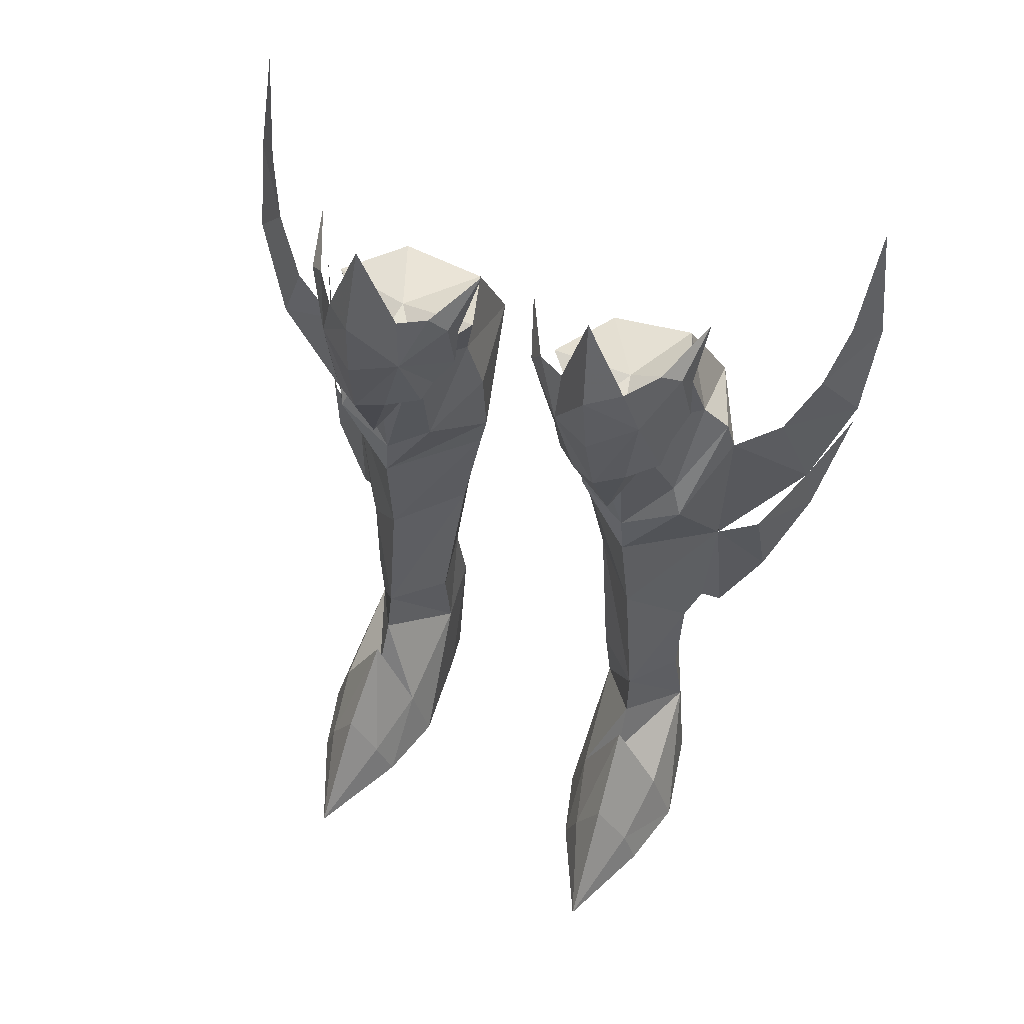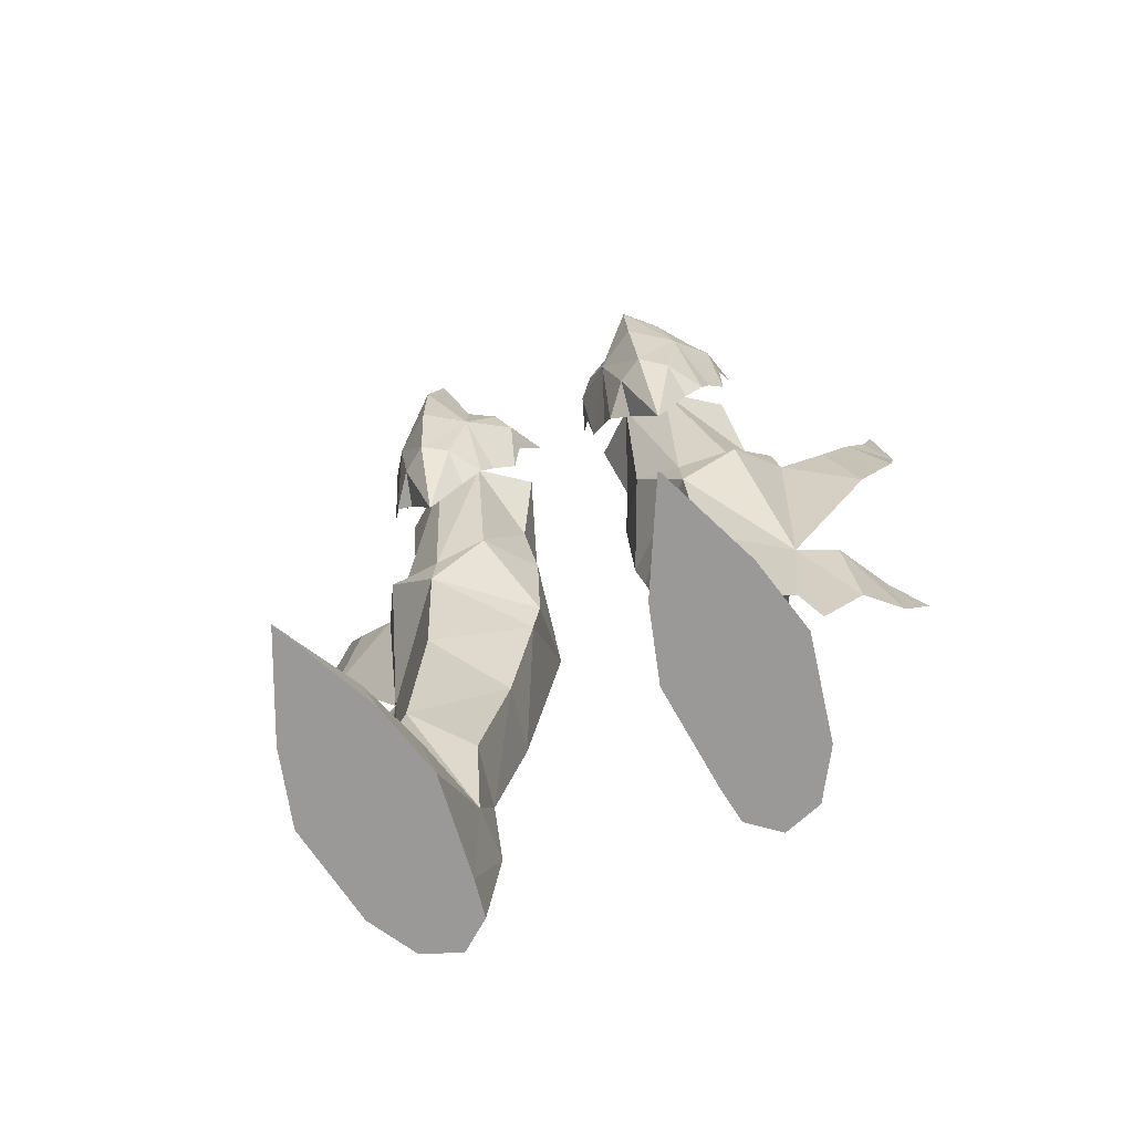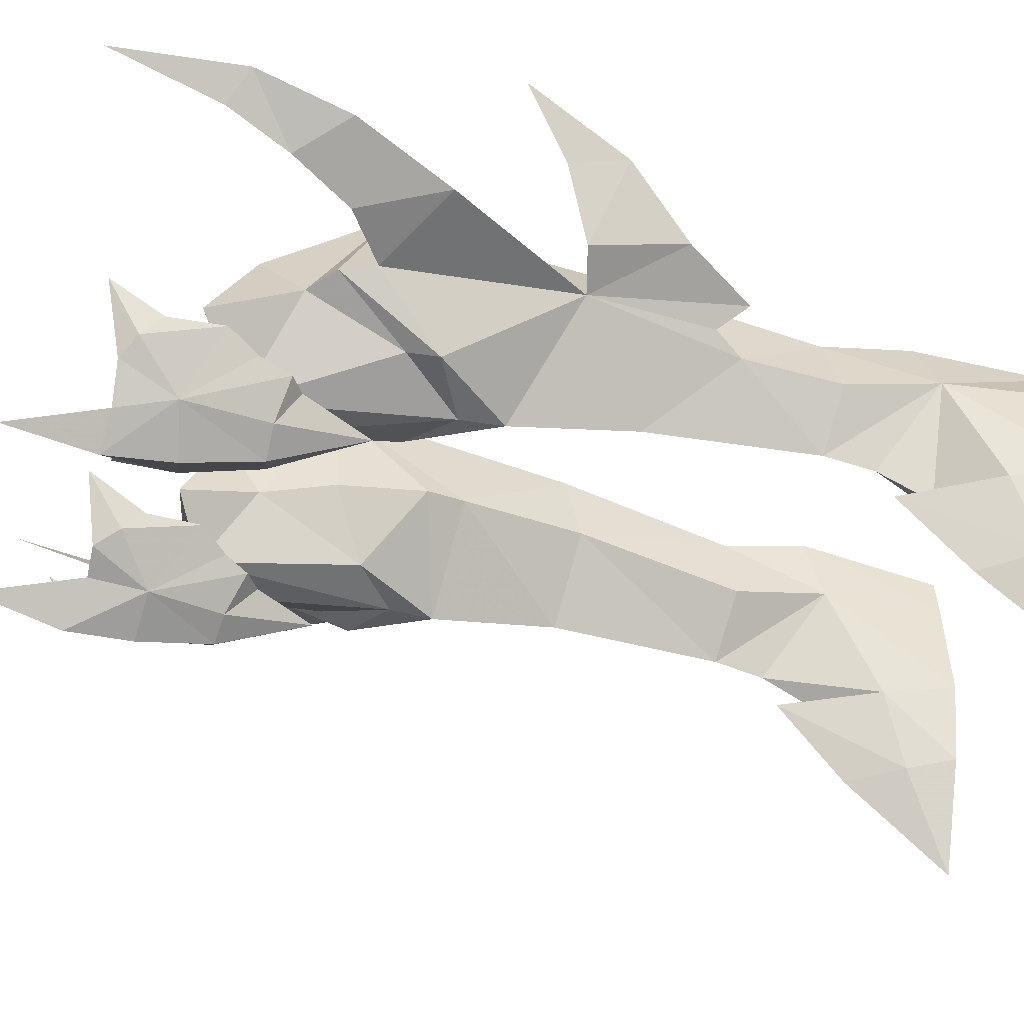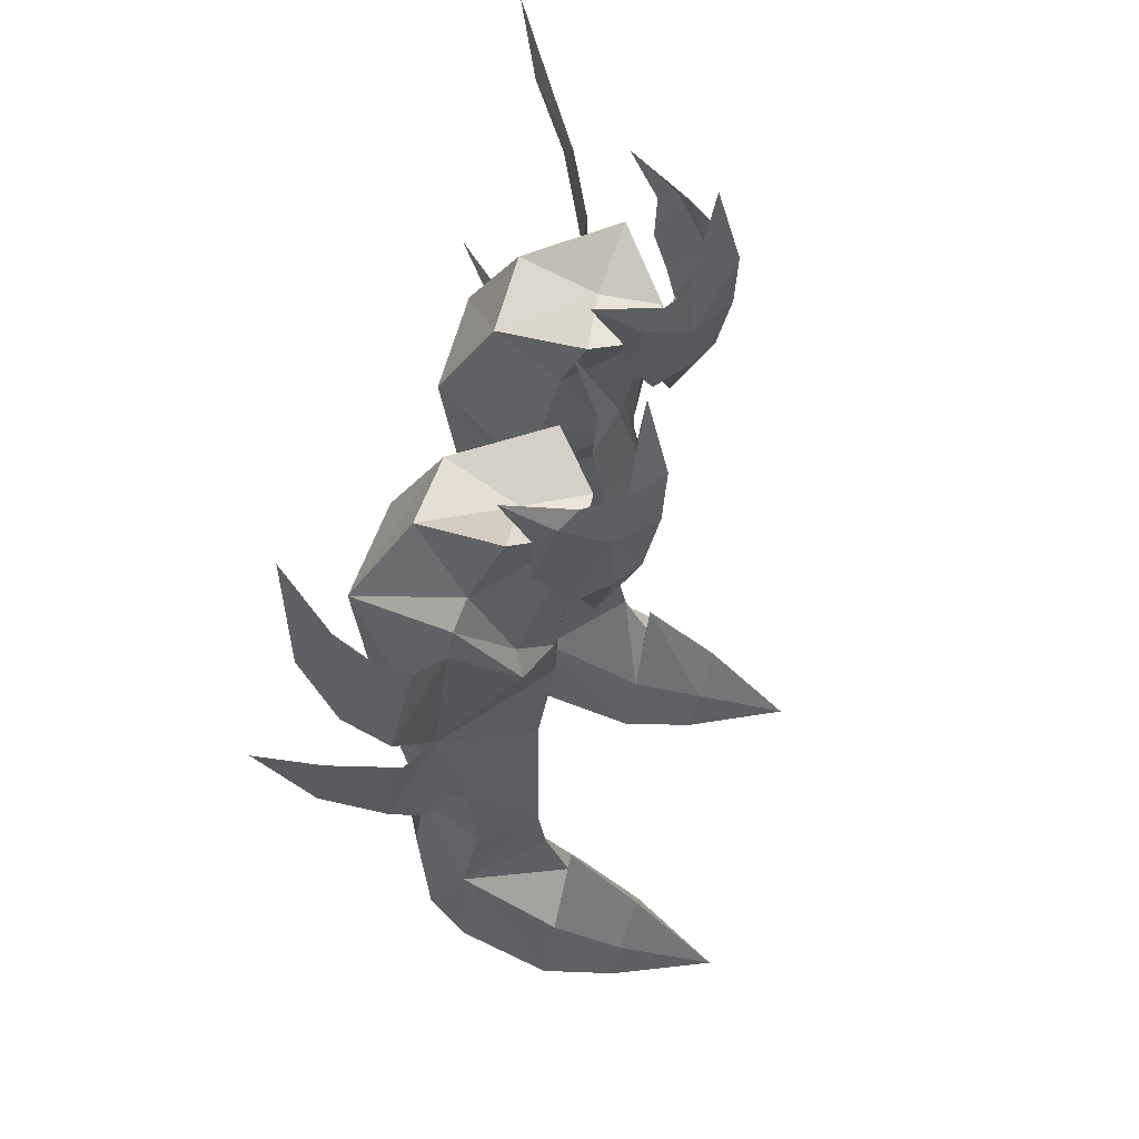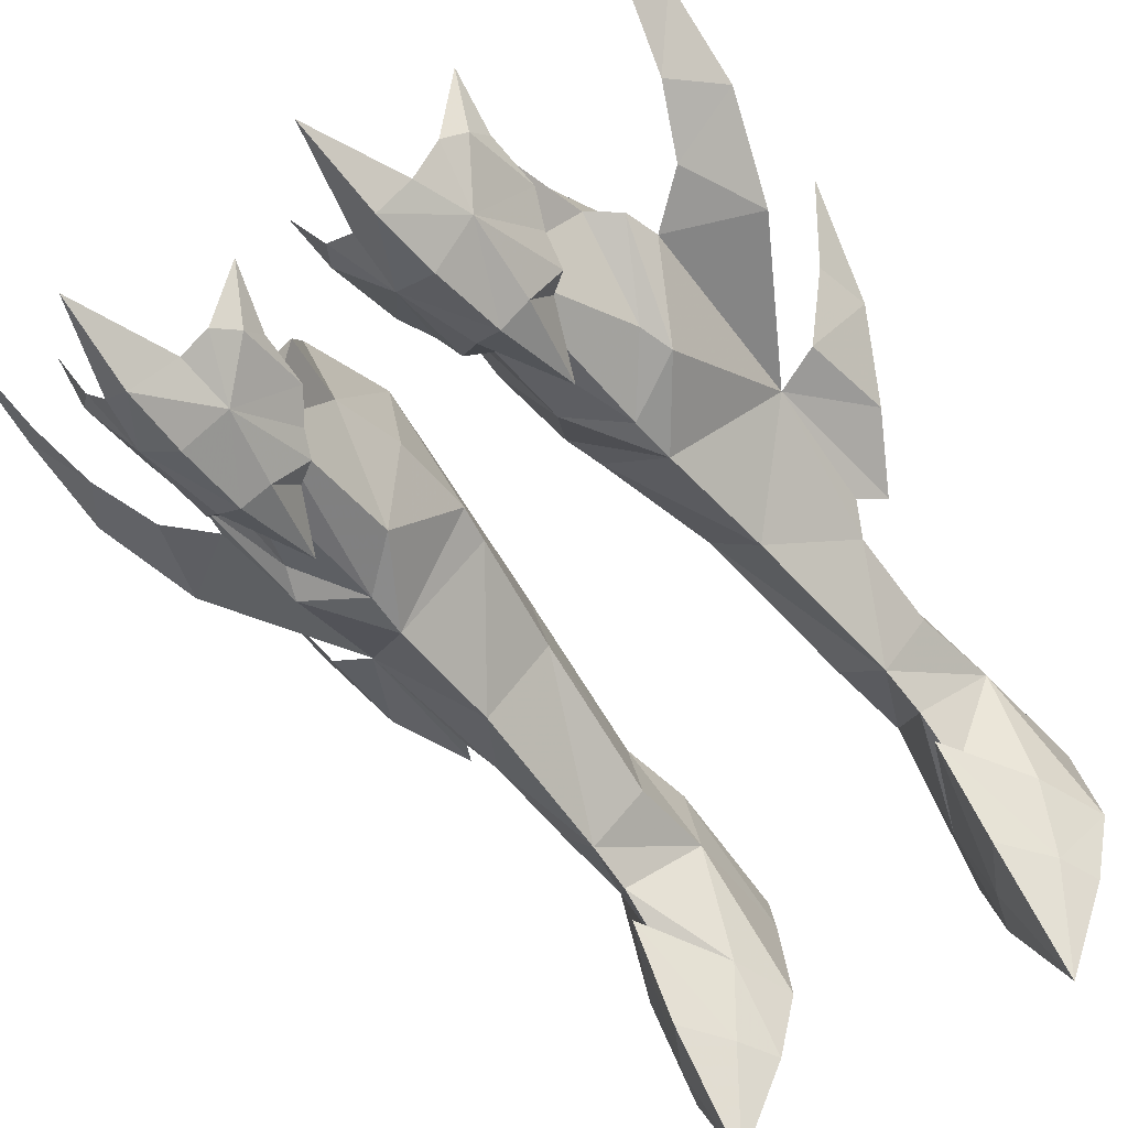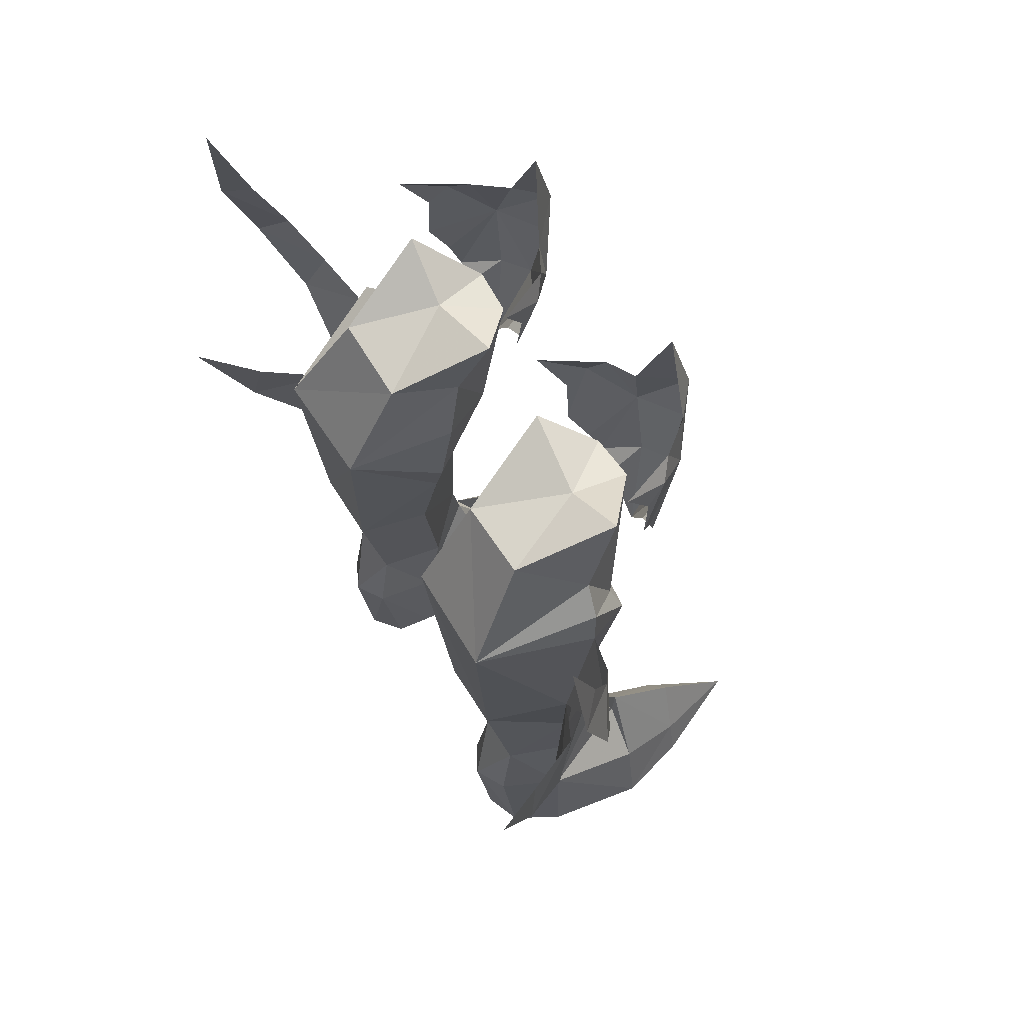
<metadata>
{"format":"obj","ext":"obj","renderer":"f3d","projection":"perspective","resolution":1024,"background":"white","views":[{"elev":53.7,"azim":22.4,"up":"+Z"},{"elev":-69.0,"azim":22.9,"up":"+Z"},{"elev":-40.7,"azim":75.5,"up":"+Y"},{"elev":57.3,"azim":-73.6,"up":"+Z"},{"elev":-57.7,"azim":37.5,"up":"+Y"},{"elev":65.4,"azim":-122.2,"up":"+Z"}]}
</metadata>
<code>
g robber_shoe_female_47760
v 3.135 -3.772 30.84
v 3.916 -3.649 28.01
v 4.956 -4.233 28.15
v 4.791 -4.79 31
v 2.894 -2.44 27.43
v 2.491 -2.072 28.31
v 6.432 -3.506 31.33
v 6.013 -3.467 28.13
v 7.002 -2.125 27.76
v 7.24 -1.72 28.96
v 10.1 3.399 18.43
v 10.43 4.079 14.81
v 11.69 6.331 17.27
v 11.34 5.97 19.46
v 8.534 2.612 18.05
v 8.865 3.23 12.19
v 10.69 2.348 26.75
v 11.9 2.883 23.52
v 13.23 4.04 27.21
v 11.79 3.22 29.04
v 8.928 1.738 25.41
v 8.534 2.612 18.05
v 13.42 5.221 30.75
v 12.42 4.241 31.4
v -3.366 -3.772 30.85
v -5.023 -4.79 31.01
v -5.188 -4.233 28.16
v -4.148 -3.649 28.02
v -3.126 -2.441 27.44
v -2.723 -2.072 28.32
v -6.664 -3.506 31.34
v -6.245 -3.467 28.14
v -7.234 -2.125 27.77
v -7.471 -1.721 28.97
v -11.92 6.33 17.28
v -10.66 4.078 14.82
v -10.34 3.398 18.44
v -11.58 5.969 19.47
v -9.097 3.229 12.2
v -8.766 2.612 18.06
v -10.92 2.347 26.76
v -12.03 3.219 29.05
v -13.47 4.04 27.22
v -12.13 2.883 23.53
v -9.16 1.738 25.42
v -8.766 2.612 18.06
v -13.65 5.221 30.76
v -12.65 4.241 31.41
v 1.757 -1.508 29.3
v 2.191 -2.89 33.02
v 1.617 -2.387 32.15
v 3.256 -3.479 33.01
v 4.665 -4.9 33.56
v 4.428 -4.025 36.95
v 0.9586 -0.5368 33.58
v 1.523 -1.597 31.36
v 3.773 -2.367 26.91
v 5.067 -2.596 24.63
v 7.709 -1.077 30.09
v 7.493 -1.952 32.94
v 6.828 -2.518 33.48
v 5.846 -3.845 33.41
v 7.867 -0.0161 34.18
v 7.696 -1.151 32.17
v 6.27 -2.164 27.29
v 8.191 2.456 13.26
v 12.56 8.264 21.21
v 7.664 1.802 12.19
v 12.79 5.565 35.57
v -1.989 -1.508 29.31
v -1.849 -2.388 32.16
v -2.422 -2.891 33.03
v -3.488 -3.479 33.02
v -4.659 -4.026 36.96
v -4.896 -4.9 33.57
v -1.19 -0.5372 33.58
v -1.755 -1.597 31.37
v -4.005 -2.367 26.92
v -5.299 -2.596 24.64
v -7.941 -1.077 30.1
v -7.06 -2.519 33.49
v -7.725 -1.953 32.95
v -6.078 -3.846 33.42
v -8.099 -0.01658 34.19
v -7.928 -1.151 32.18
v -6.502 -2.165 27.3
v -8.423 2.456 13.27
v -12.79 8.263 21.22
v -7.896 1.801 12.2
v -13.02 5.565 35.58
f 1 2 3
f 3 4 1
f 5 2 1
f 1 6 5
f 7 4 3
f 3 8 7
f 9 10 7
f 7 8 9
f 11 12 13
f 13 14 11
f 15 16 12
f 12 11 15
f 17 18 19
f 19 20 17
f 21 22 18
f 18 17 21
f 23 24 20
f 20 19 23
f 25 26 27
f 27 28 25
f 29 30 25
f 25 28 29
f 31 32 27
f 27 26 31
f 33 32 31
f 31 34 33
f 35 36 37
f 37 38 35
f 36 39 40
f 40 37 36
f 41 42 43
f 43 44 41
f 45 41 44
f 44 46 45
f 47 43 42
f 42 48 47
f 6 1 49
f 1 50 51
f 52 53 54
f 52 50 1
f 55 56 51
f 1 4 53
f 52 1 53
f 57 2 5
f 49 1 51
f 50 55 51
f 3 2 58
f 2 57 58
f 10 59 7
f 7 60 61
f 62 54 53
f 62 7 61
f 63 60 64
f 7 53 4
f 62 53 7
f 65 9 8
f 59 64 60
f 61 60 63
f 3 58 8
f 8 58 65
f 59 60 7
f 49 51 56
f 15 66 16
f 14 13 67
f 68 66 15
f 24 23 69
f 30 70 25
f 25 71 72
f 73 74 75
f 73 25 72
f 76 71 77
f 25 75 26
f 73 75 25
f 78 29 28
f 70 71 25
f 72 71 76
f 27 79 28
f 28 79 78
f 34 31 80
f 31 81 82
f 83 75 74
f 83 81 31
f 84 85 82
f 31 26 75
f 83 31 75
f 86 32 33
f 80 82 85
f 81 84 82
f 27 32 79
f 32 86 79
f 80 31 82
f 70 77 71
f 39 87 40
f 88 35 38
f 40 87 89
f 48 90 47
g robber_shoe_female_47760
v 2.85 3.659 28.62
v 6.133 3.697 29.08
v 7.088 6.108 24.71
v 2.707 5.975 24.53
v 4.559 -4.545 -0.0387
v 5.203 -4.829 1.742
v 4.497 -1.926 2.635
v 3.802 -1.698 -0.03841
v 3.802 -1.698 -0.03841
v 4.228 2.328 -0.03838
v 8.174 2.358 -0.03917
v 8.916 -1.617 -0.03939
v 7.073 4.213 -0.03978
v 4.459 3.83 -0.03925
v 8.916 -1.617 -0.03939
v 8.023 -1.842 2.815
v 7.628 -4.655 1.627
v 8.173 -4.558 -0.03933
v 4.559 -4.545 -0.0387
v 8.173 -4.558 -0.03933
v 6.663 5.419 15.64
v 6.625 4.221 8.749
v 4.534 4.119 8.633
v 3.88 5.368 15.3
v 5.619 4.741 -0.0395
v 4.459 3.83 -0.03925
v 4.364 4.664 5.399
v 5.532 5.393 5.448
v 5.252 -1.144 21.76
v 5.371 -1.173 20.1
v 7.563 -0.6118 22.9
v 7.116 -0.246 24.01
v 7.073 4.213 -0.03978
v 6.78 4.708 5.274
v 3.309 2.443 14.84
v 3.88 5.368 15.3
v 4.534 4.119 8.633
v 4.057 1.491 8.446
v 6.077 -0.9106 6.9
v 4.138 2.174 4.783
v 6.147 -1.931 4.899
v 8.634 1.535 26.73
v 7.656 1.28 27.65
v 7.808 2.258 4.743
v 7.664 1.802 12.19
v 7.552 1.587 8.392
v -3.082 3.659 28.63
v -2.939 5.974 24.54
v -7.32 6.108 24.72
v -6.365 3.696 29.09
v -4.79 -4.538 -0.0387
v -4.034 -1.692 -0.0384
v -4.729 -1.92 2.635
v -5.435 -4.823 1.742
v -4.034 -1.692 -0.0384
v -9.147 -1.61 -0.0394
v -8.406 2.364 -0.03917
v -4.46 2.334 -0.03837
v -7.304 4.219 -0.03978
v -4.691 3.836 -0.03925
v -9.147 -1.61 -0.0394
v -8.405 -4.552 -0.03933
v -7.859 -4.649 1.627
v -8.255 -1.836 2.815
v -4.79 -4.538 -0.0387
v -8.405 -4.552 -0.03933
v -6.895 5.419 15.65
v -4.112 5.368 15.31
v -4.766 4.122 8.638
v -6.857 4.224 8.754
v -5.851 4.747 -0.0395
v -5.764 5.399 5.448
v -4.596 4.67 5.399
v -4.691 3.836 -0.03925
v -5.484 -1.144 21.77
v -7.348 -0.2464 24.02
v -7.795 -0.6123 22.91
v -5.603 -1.173 20.11
v -7.304 4.219 -0.03978
v -7.012 4.715 5.274
v -3.541 2.442 14.85
v -4.29 1.501 8.453
v -4.766 4.122 8.638
v -4.112 5.368 15.31
v -6.309 -0.9042 6.9
v -6.379 -1.925 4.899
v -4.37 2.18 4.783
v -8.865 1.534 26.74
v -7.888 1.28 27.66
v -8.04 2.264 4.743
v -7.785 1.582 8.397
v -7.896 1.801 12.2
v 5.291 -2.1 29.25
v 7.315 -0.0724 30.96
v 6.488 -8.498 -0.03905
v 8.534 2.612 18.05
v 7.808 2.258 4.743
v 3.484 -1.984 29.2
v 2.299 0.9249 27.34
v 3.341 -0.837 23.28
v 6.013 -0.5529 8.788
v 5.556 -0.4914 15.32
v 2.332 2.211 19.65
v 2.707 5.975 24.53
v 2.85 3.659 28.62
v 5.619 4.741 -0.0395
v 4.228 2.328 -0.03838
v 6.488 -8.498 -0.03905
v 6.167 -2.042 6.372
v 8.928 1.738 25.41
v 8.174 2.358 -0.03917
v 2.006 2.097 21.13
v 1.914 1.579 24.55
v 6.133 3.697 29.08
v 2.85 3.659 28.62
v 4.781 0.2303 29.65
v 5.291 -2.1 29.25
v 7.315 -0.0724 30.96
v 1.738 -0.2363 30.3
v 3.484 -1.984 29.2
v 6.78 4.708 5.274
v 5.532 5.393 5.448
v 4.364 4.664 5.399
v 4.364 4.664 5.399
v 4.138 2.174 4.783
v 6.361 -5.037 3.837
v 1.738 -0.2363 30.3
v 6.013 -0.5529 8.788
v -5.301 -2.1 29.25
v -7.546 -0.07289 30.97
v -6.72 -8.492 -0.03905
v -8.766 2.612 18.06
v -8.04 2.264 4.743
v -3.494 -1.984 29.2
v -3.572 -0.8374 23.29
v -2.531 0.9244 27.35
v -6.231 -0.5502 8.795
v -5.787 -0.4919 15.33
v -2.564 2.211 19.66
v -2.939 5.974 24.54
v -3.082 3.659 28.63
v -5.851 4.747 -0.0395
v -4.46 2.334 -0.03837
v -6.72 -8.492 -0.03905
v -6.398 -2.036 6.372
v -9.16 1.738 25.42
v -8.406 2.364 -0.03917
v -2.238 2.096 21.14
v -2.146 1.579 24.56
v -6.365 3.696 29.09
v -5.013 0.2298 29.66
v -3.082 3.659 28.63
v -5.301 -2.1 29.25
v -7.546 -0.07289 30.97
v -1.748 -0.2363 30.3
v -3.494 -1.984 29.2
v -5.764 5.399 5.448
v -7.012 4.715 5.274
v -4.596 4.67 5.399
v -4.596 4.67 5.399
v -4.37 2.18 4.783
v -6.593 -5.031 3.837
v -1.748 -0.2363 30.3
v -6.231 -0.5502 8.795
f 91 92 93
f 93 94 91
f 95 96 97
f 97 98 95
f 99 100 101
f 101 102 99
f 103 101 100
f 100 104 103
f 105 106 107
f 107 108 105
f 109 99 102
f 102 110 109
f 111 112 113
f 113 114 111
f 94 93 111
f 111 114 94
f 115 116 117
f 117 118 115
f 119 120 121
f 121 122 119
f 123 115 118
f 118 124 123
f 125 126 127
f 127 128 125
f 129 130 97
f 97 131 129
f 132 133 122
f 122 121 132
f 134 129 131
f 131 106 134
f 112 111 135
f 135 136 112
f 137 138 139
f 139 140 137
f 141 142 143
f 143 144 141
f 145 146 147
f 147 148 145
f 149 150 148
f 148 147 149
f 151 152 153
f 153 154 151
f 155 156 146
f 146 145 155
f 157 158 159
f 159 160 157
f 138 158 157
f 157 139 138
f 161 162 163
f 163 164 161
f 165 166 167
f 167 168 165
f 169 170 162
f 162 161 169
f 171 172 173
f 173 174 171
f 175 176 143
f 143 177 175
f 178 167 166
f 166 179 178
f 180 154 176
f 176 175 180
f 160 181 182
f 182 157 160
f 183 133 184
f 108 107 185
f 185 96 95
f 111 186 135
f 112 136 187
f 188 189 190
f 93 92 133
f 191 135 192
f 193 126 125
f 192 125 191
f 194 189 195
f 196 103 104
f 124 134 123
f 197 117 116
f 110 198 109
f 106 199 107
f 97 96 199
f 200 93 132
f 123 134 201
f 186 121 120
f 120 202 193
f 119 190 120
f 186 200 121
f 186 93 200
f 194 202 203
f 183 119 122
f 192 186 120
f 135 186 192
f 106 131 199
f 201 134 105
f 197 98 130
f 188 190 119
f 188 119 183
f 93 133 132
f 121 200 132
f 204 205 206
f 207 208 206
f 209 210 206
f 208 204 206
f 205 209 206
f 210 207 206
f 111 93 186
f 112 211 212
f 202 194 193
f 213 113 212
f 113 112 212
f 194 203 189
f 189 203 190
f 214 215 127
f 211 112 187
f 120 190 202
f 193 192 120
f 190 203 202
f 193 125 192
f 193 194 126
f 97 199 131
f 107 216 185
f 185 216 96
f 134 106 105
f 98 97 130
f 183 122 133
f 188 217 189
f 92 184 133
f 189 217 195
f 197 130 117
f 199 216 107
f 96 216 199
f 191 187 136
f 125 128 191
f 136 135 191
f 127 215 128
f 128 215 191
f 134 218 129
f 129 218 130
f 219 220 179
f 152 221 153
f 221 141 144
f 157 182 222
f 160 223 181
f 224 225 226
f 139 179 140
f 227 228 182
f 229 171 174
f 228 227 171
f 230 231 226
f 232 150 149
f 170 169 180
f 233 164 163
f 156 155 234
f 154 153 235
f 143 235 144
f 236 178 139
f 169 237 180
f 222 168 167
f 168 229 238
f 165 168 225
f 222 167 236
f 222 236 139
f 230 239 238
f 219 166 165
f 228 168 222
f 182 228 222
f 154 235 176
f 237 151 180
f 233 177 142
f 224 165 225
f 224 219 165
f 139 178 179
f 167 178 236
f 240 241 242
f 243 241 244
f 245 241 246
f 244 241 240
f 242 241 245
f 246 241 243
f 157 222 139
f 160 247 248
f 238 229 230
f 249 247 159
f 159 247 160
f 230 226 239
f 226 225 239
f 250 173 251
f 248 223 160
f 168 238 225
f 229 168 228
f 225 238 239
f 229 228 171
f 229 174 230
f 143 176 235
f 153 221 252
f 221 144 252
f 180 151 154
f 142 177 143
f 219 179 166
f 224 226 253
f 140 179 220
f 226 231 253
f 233 163 177
f 235 153 252
f 144 235 252
f 227 181 223
f 171 227 172
f 181 227 182
f 173 172 251
f 172 227 251
f 180 175 254
f 175 177 254

</code>
